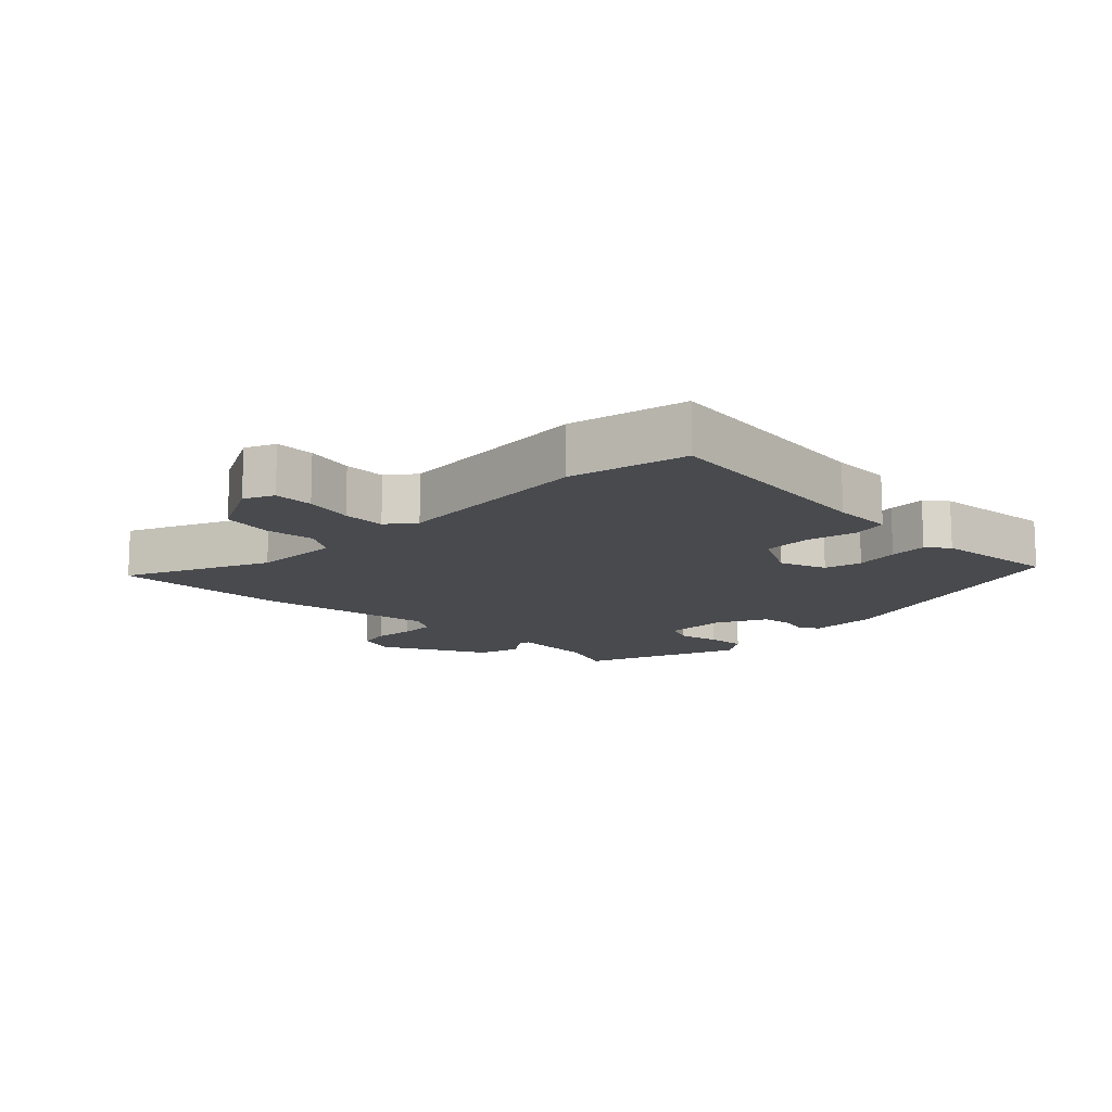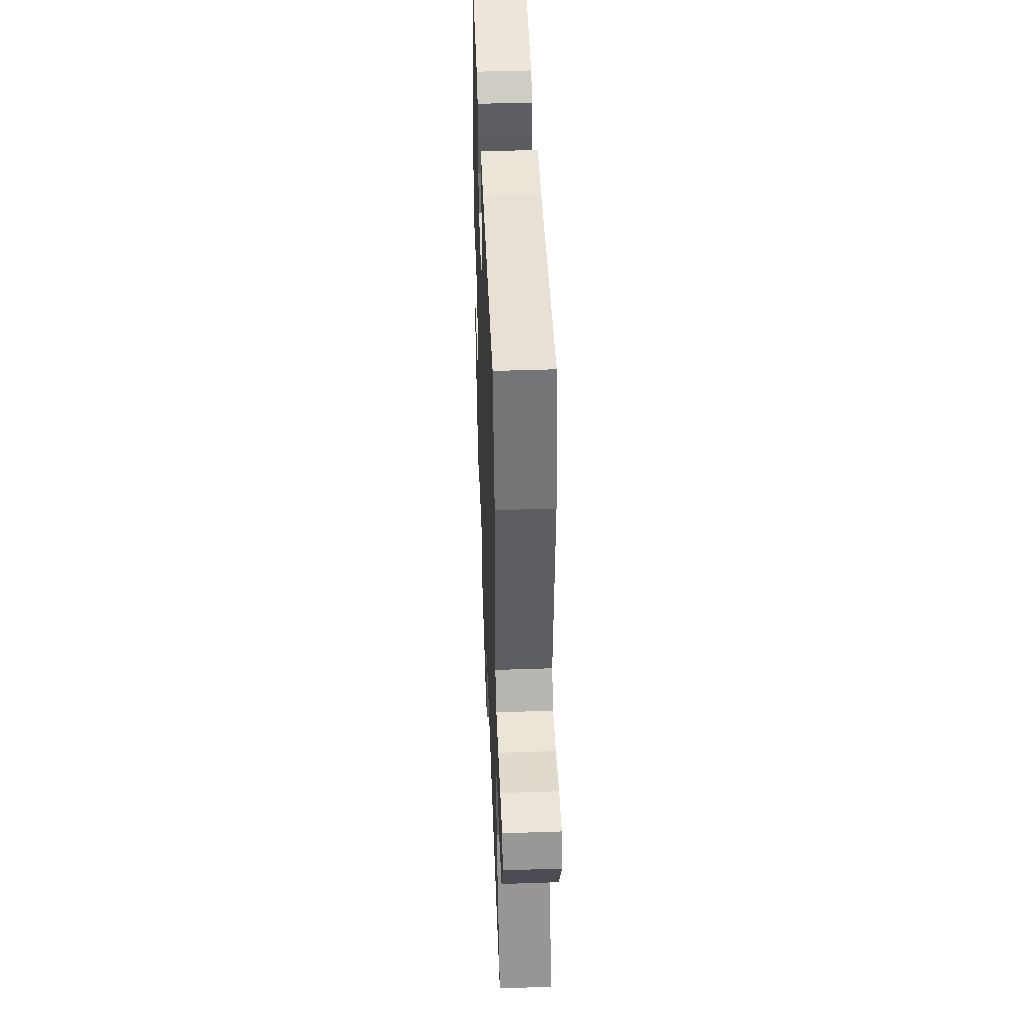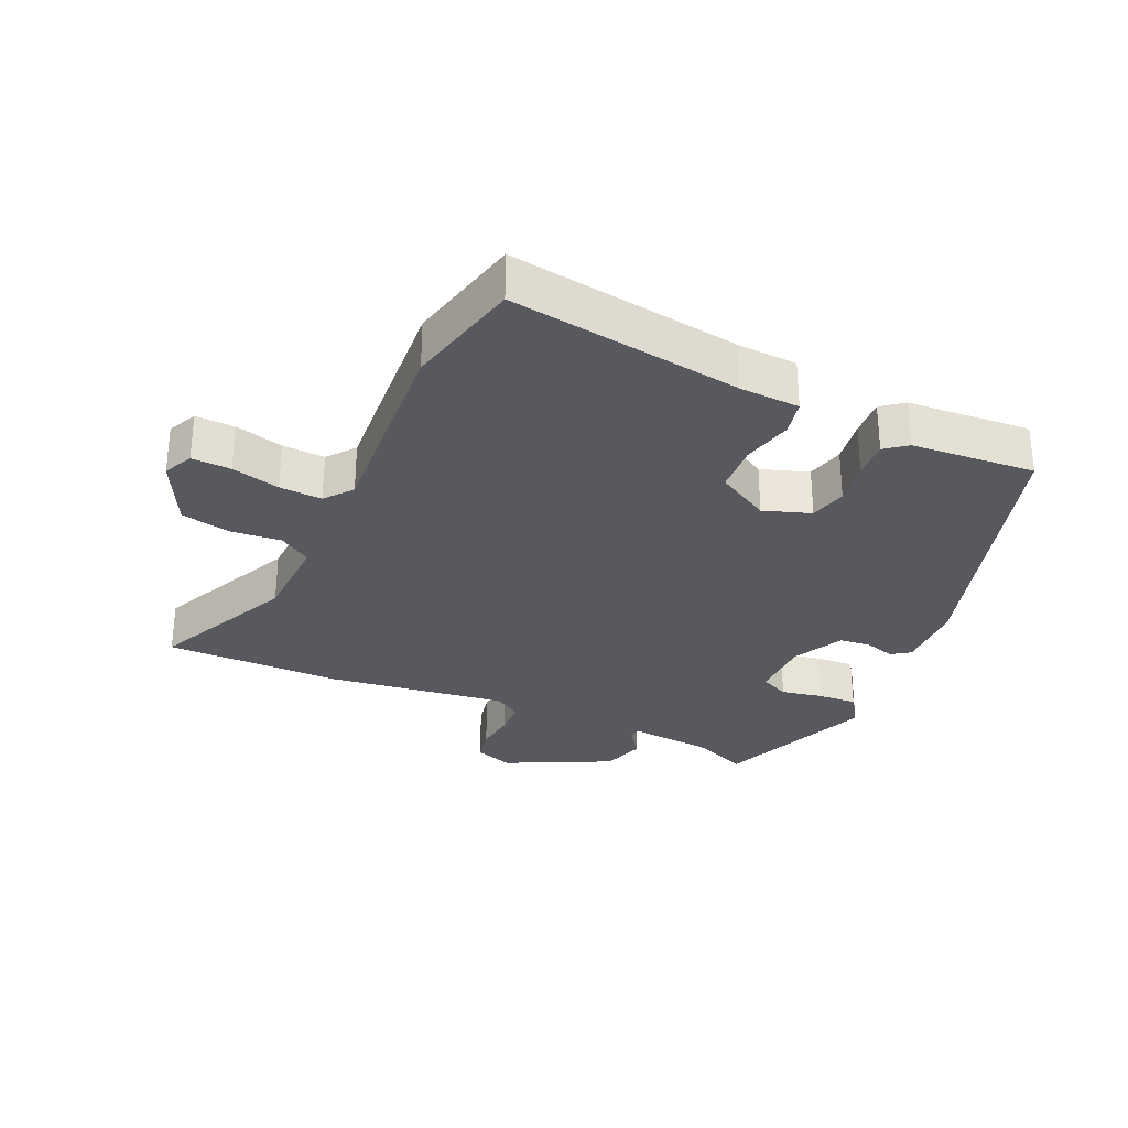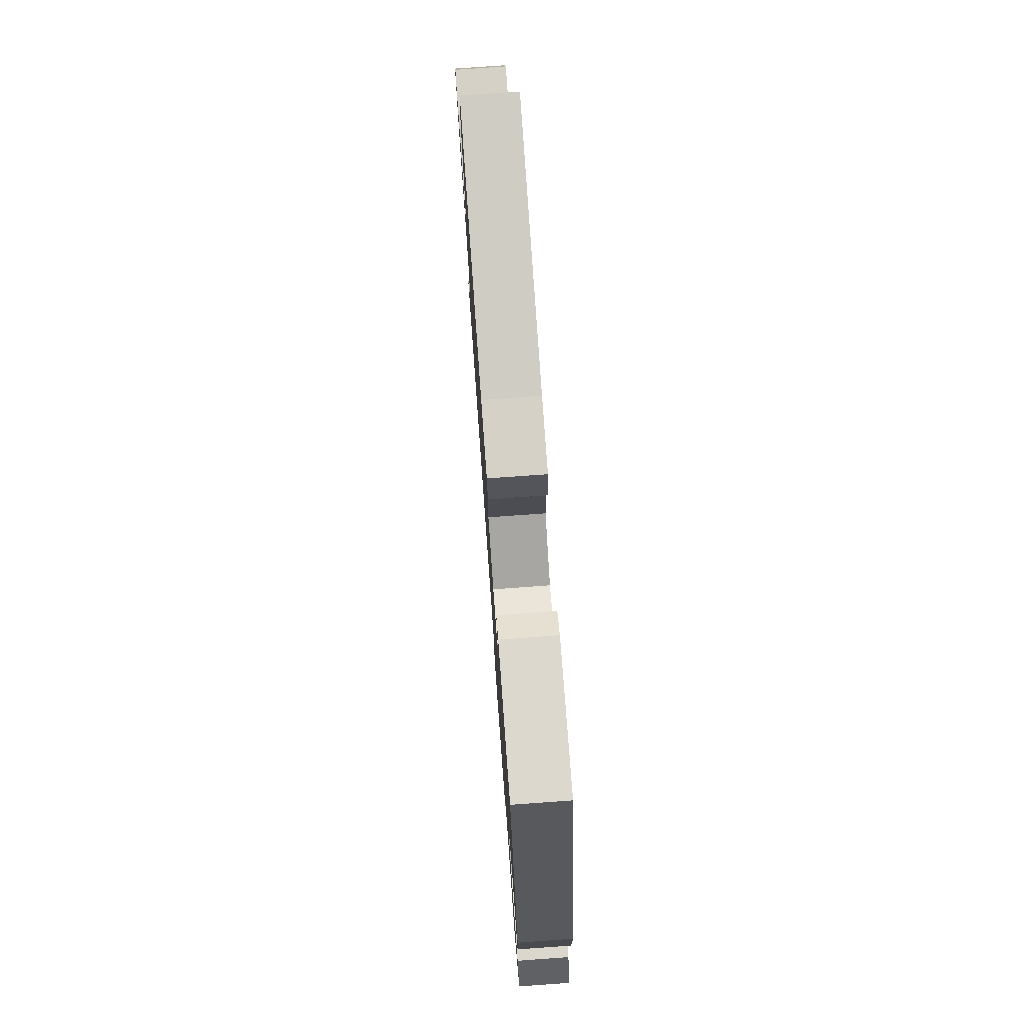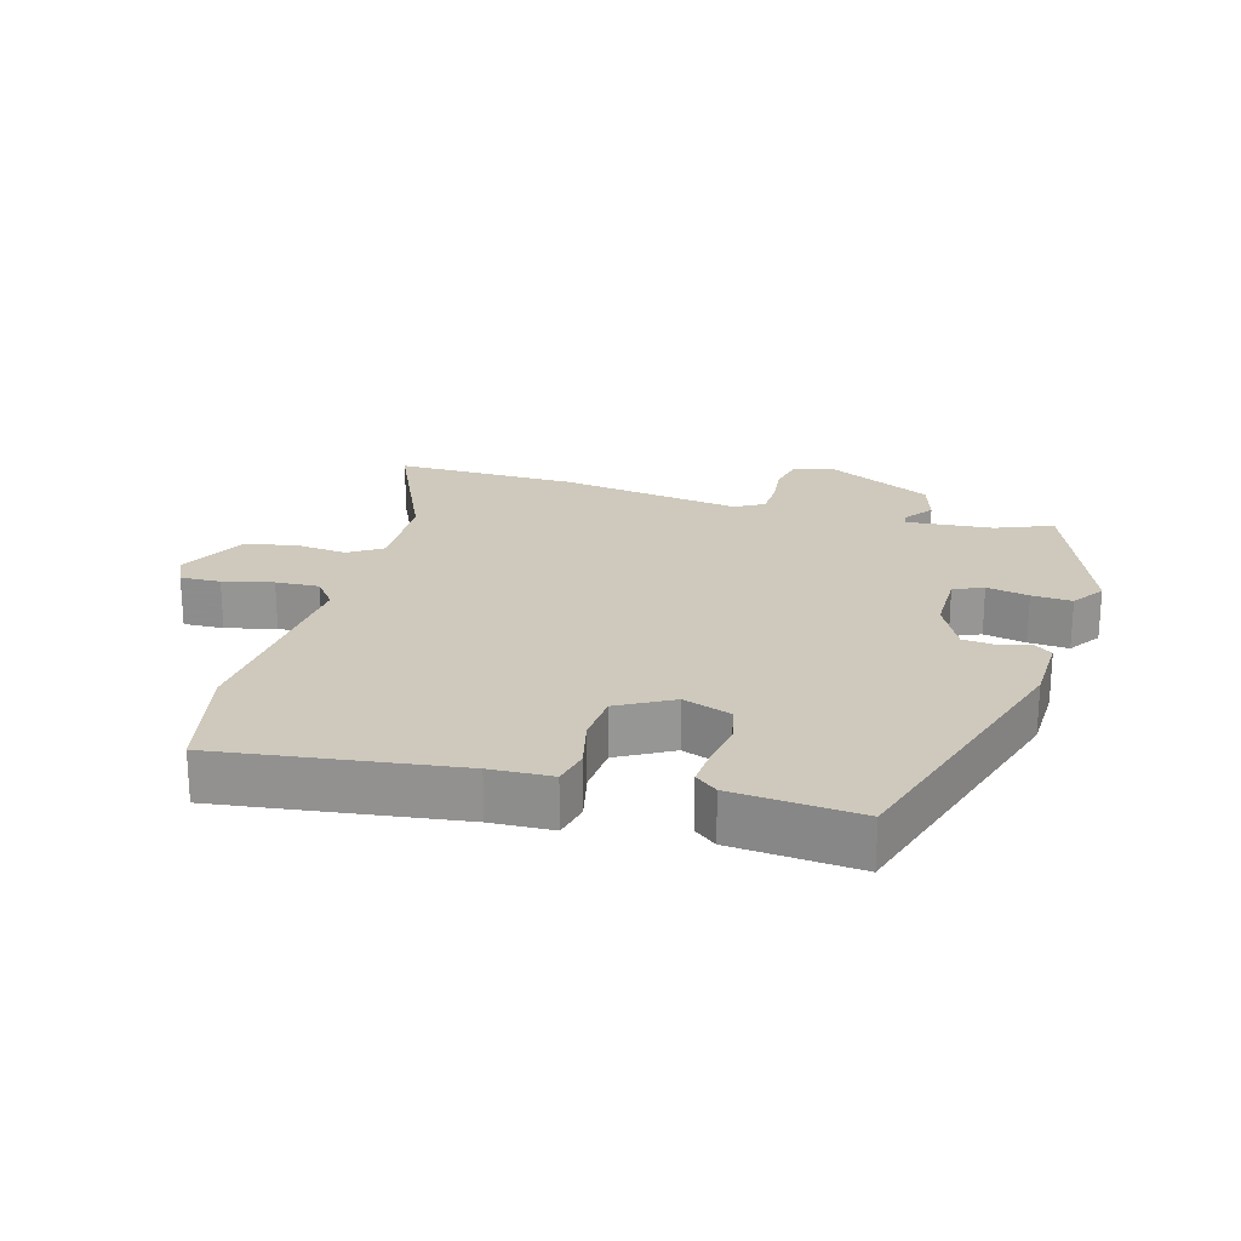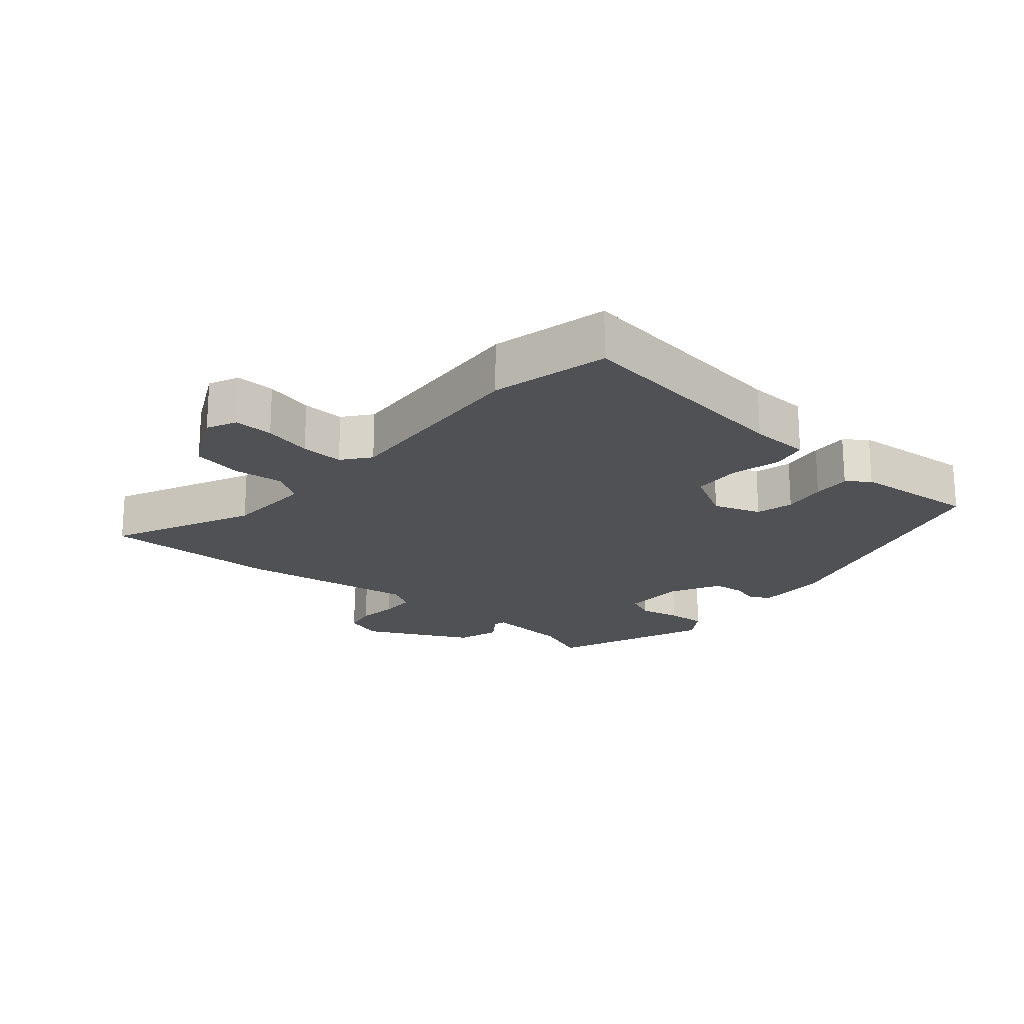
<metadata>
{"format":"obj","ext":"obj","renderer":"f3d","projection":"perspective","resolution":1024,"background":"white","views":[{"elev":-13.2,"azim":-44.2,"up":"+Y"},{"elev":46.8,"azim":-92.2,"up":"+Z"},{"elev":-30.4,"azim":-24.7,"up":"+Y"},{"elev":77.1,"azim":85.9,"up":"+Z"},{"elev":22.4,"azim":16.0,"up":"+Y"},{"elev":-20.0,"azim":-40.7,"up":"+Y"}]}
</metadata>
<code>
v -0.53 0.07 0.369
v -0.489 0.07 0.547
v -0.135 0.07 0.499
v -0.043 0.07 0.495
v -0.031 0.07 0.441
v -0.049 0.07 0.364
v -0.044 0.07 0.29
v 0.037 0.07 0.245
v 0.109 0.07 0.27
v 0.123 0.07 0.327
v 0.112 0.07 0.394
v 0.108 0.07 0.452
v 0.141 0.07 0.478
v 0.33 0.07 0.494
v 0.459 0.07 0.077
v 0.462 0.07 -0.029
v 0.434 0.07 -0.049
v 0.389 0.07 -0.036
v 0.34 0.07 -0.041
v 0.301 0.07 -0.118
v 0.301 0.07 -0.214
v 0.345 0.07 -0.234
v 0.408 0.07 -0.221
v 0.468 0.07 -0.217
v 0.501 0.07 -0.266
v 0.407 0.07 -0.508
v 0.323 0.07 -0.474
v 0.194 0.07 -0.463
v 0.19 0.07 -0.482
v 0.222 0.07 -0.526
v 0.202 0.07 -0.591
v 0.042 0.07 -0.671
v -0.017 0.07 -0.651
v -0.028 0.07 -0.599
v -0.021 0.07 -0.537
v -0.023 0.07 -0.483
v -0.065 0.07 -0.458
v -0.338 0.07 -0.498
v -0.608 0.07 -0.501
v -0.509 0.07 -0.284
v -0.505 0.07 -0.149
v -0.554 0.07 -0.117
v -0.63 0.07 -0.125
v -0.707 0.07 -0.11
v -0.759 0.07 -0.007
v -0.738 0.07 0.038
v -0.678 0.07 0.036
v -0.604 0.07 0.018
v -0.539 0.07 0.015
v -0.506 0.07 0.057
v -0.53 0 0.369
v -0.489 0 0.547
v -0.135 0 0.499
v -0.043 0 0.495
v -0.031 0 0.441
v -0.049 0 0.364
v -0.044 0 0.29
v 0.037 0 0.245
v 0.109 0 0.27
v 0.123 0 0.327
v 0.112 0 0.394
v 0.108 0 0.452
v 0.141 0 0.478
v 0.33 0 0.494
v 0.459 0 0.077
v 0.462 0 -0.029
v 0.434 0 -0.049
v 0.389 0 -0.036
v 0.34 0 -0.041
v 0.301 0 -0.118
v 0.301 0 -0.214
v 0.345 0 -0.234
v 0.408 0 -0.221
v 0.468 0 -0.217
v 0.501 0 -0.266
v 0.407 0 -0.508
v 0.323 0 -0.474
v 0.194 0 -0.463
v 0.19 0 -0.482
v 0.222 0 -0.526
v 0.202 0 -0.591
v 0.042 0 -0.671
v -0.017 0 -0.651
v -0.028 0 -0.599
v -0.021 0 -0.537
v -0.023 0 -0.483
v -0.065 0 -0.458
v -0.338 0 -0.498
v -0.608 0 -0.501
v -0.509 0 -0.284
v -0.505 0 -0.149
v -0.554 0 -0.117
v -0.63 0 -0.125
v -0.707 0 -0.11
v -0.759 0 -0.007
v -0.738 0 0.038
v -0.678 0 0.036
v -0.604 0 0.018
v -0.539 0 0.015
v -0.506 0 0.057
f 45 46 47 48
f 45 48 49
f 42 43 44 45
f 42 45 49
f 41 42 49 50
f 37 38 39 40
f 37 40 41
f 36 37 41 50
f 32 33 34 35
f 32 35 36
f 29 30 31 32
f 28 29 32 36
f 24 25 26 27
f 22 23 24 27
f 21 22 27 28
f 20 21 28 36
f 15 16 17 18
f 15 18 19
f 14 15 19
f 10 11 12 13
f 10 13 14 19
f 3 4 5 6
f 3 6 7
f 2 3 7
f 1 2 7
f 50 1 7 8
f 20 36 50 8
f 9 10 19 20
f 8 9 20
f 98 97 96 95
f 99 98 95
f 95 94 93 92
f 99 95 92
f 100 99 92 91
f 90 89 88 87
f 91 90 87
f 100 91 87 86
f 85 84 83 82
f 86 85 82
f 82 81 80 79
f 86 82 79 78
f 77 76 75 74
f 77 74 73 72
f 78 77 72 71
f 86 78 71 70
f 68 67 66 65
f 69 68 65
f 69 65 64
f 63 62 61 60
f 69 64 63 60
f 56 55 54 53
f 57 56 53
f 57 53 52
f 57 52 51
f 58 57 51 100
f 58 100 86 70
f 70 69 60 59
f 70 59 58
f 1 51 52 2
f 2 52 53 3
f 3 53 54 4
f 4 54 55 5
f 5 55 56 6
f 6 56 57 7
f 7 57 58 8
f 8 58 59 9
f 9 59 60 10
f 10 60 61 11
f 11 61 62 12
f 12 62 63 13
f 13 63 64 14
f 14 64 65 15
f 15 65 66 16
f 16 66 67 17
f 17 67 68 18
f 18 68 69 19
f 19 69 70 20
f 20 70 71 21
f 21 71 72 22
f 22 72 73 23
f 23 73 74 24
f 24 74 75 25
f 25 75 76 26
f 26 76 77 27
f 27 77 78 28
f 28 78 79 29
f 29 79 80 30
f 30 80 81 31
f 31 81 82 32
f 32 82 83 33
f 33 83 84 34
f 34 84 85 35
f 35 85 86 36
f 36 86 87 37
f 37 87 88 38
f 38 88 89 39
f 39 89 90 40
f 40 90 91 41
f 41 91 92 42
f 42 92 93 43
f 43 93 94 44
f 44 94 95 45
f 45 95 96 46
f 46 96 97 47
f 47 97 98 48
f 48 98 99 49
f 49 99 100 50
f 50 100 51 1

</code>
